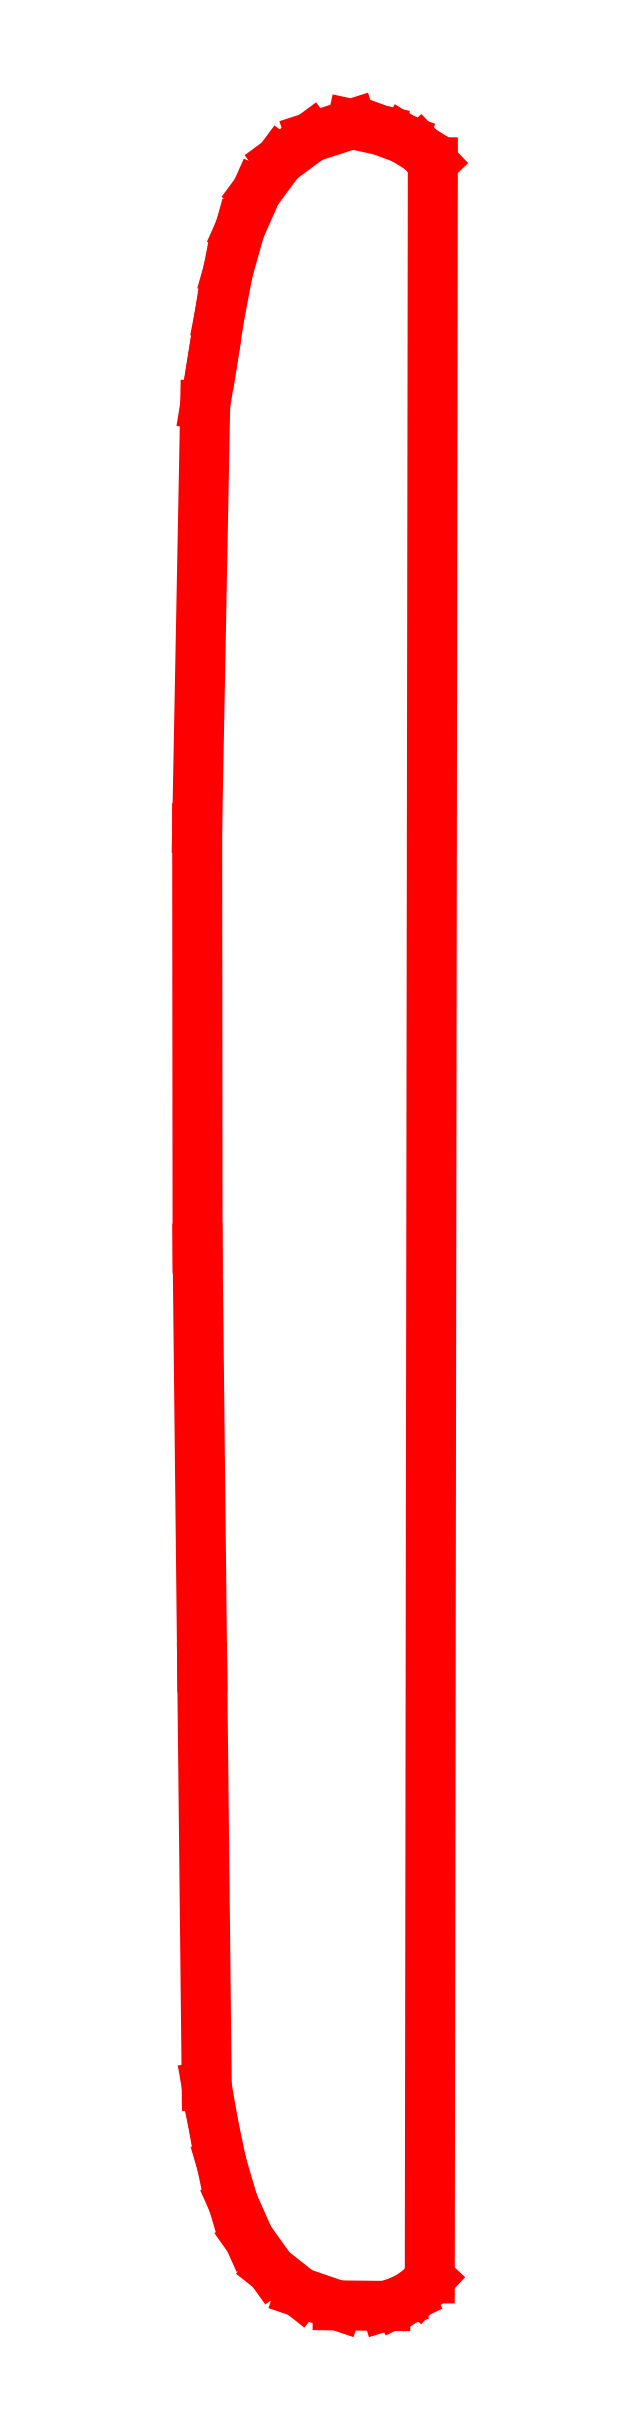
<metadata>
{"format":"dxf","ext":"dxf","renderer":"ezdxf+matplotlib","layout":"modelspace","background":"white","min_lineweight":24,"dpi":150}
</metadata>
<code>
0
SECTION
2
ENTITIES
0
LINE
8
0
10
0.8267
20
7.46
30
0
11
0.8161
21
0.1061
31
0
0
LINE
8
0
10
0.8161
20
0.1061
30
0
11
0.7818
21
0.06939
31
0
0
LINE
8
0
10
0.7818
20
0.06939
30
0
11
0.7444
21
0.04243
31
0
0
LINE
8
0
10
0.7444
20
0.04243
30
0
11
0.7043
21
0.02344
31
0
0
LINE
8
0
10
0.7043
20
0.02344
30
0
11
0.6621
21
0.01047
31
0
0
LINE
8
0
10
0.6621
20
0.01047
30
0
11
0.4966
21
0.01226
31
0
0
LINE
8
0
10
0.4966
20
0.01226
30
0
11
0.3657
21
0.05697
31
0
0
LINE
8
0
10
0.3657
20
0.05697
30
0
11
0.2646
21
0.1367
31
0
0
LINE
8
0
10
0.2646
20
0.1367
30
0
11
0.1886
21
0.2431
31
0
0
LINE
8
0
10
0.1886
20
0.2431
30
0
11
0.1329
21
0.3683
31
0
0
LINE
8
0
10
0.1329
20
0.3683
30
0
11
0.09288
21
0.5041
31
0
0
LINE
8
0
10
0.09288
20
0.5041
30
0
11
0.06375
21
0.6424
31
0
0
LINE
8
0
10
0.06375
20
0.6424
30
0
11
0.04085
21
0.7751
31
0
0
LINE
8
0
10
0.04085
20
0.7751
30
0
11
0.02507
21
2.231
31
0
0
LINE
8
0
10
0.02507
20
2.231
30
0
11
0.009115
21
3.686
31
0
0
LINE
8
0
10
0.009115
20
3.686
30
0
11
0.00765
21
5.146
31
0
0
LINE
8
0
10
0.00765
20
5.146
30
0
11
0.03554
21
6.616
31
0
0
LINE
8
0
10
0.03554
20
6.616
30
0
11
0.06066
21
6.77
31
0
0
LINE
8
0
10
0.06066
20
6.77
30
0
11
0.08529
21
6.928
31
0
0
LINE
8
0
10
0.08529
20
6.928
30
0
11
0.1152
21
7.083
31
0
0
LINE
8
0
10
0.1152
20
7.083
30
0
11
0.1562
21
7.228
31
0
0
LINE
8
0
10
0.1562
20
7.228
30
0
11
0.214
21
7.358
31
0
0
LINE
8
0
10
0.214
20
7.358
30
0
11
0.2943
21
7.467
31
0
0
LINE
8
0
10
0.2943
20
7.467
30
0
11
0.4028
21
7.547
31
0
0
LINE
8
0
10
0.4028
20
7.547
30
0
11
0.5453
21
7.593
31
0
0
LINE
8
0
10
0.5453
20
7.593
30
0
11
0.6439
21
7.572
31
0
0
LINE
8
0
10
0.6439
20
7.572
30
0
11
0.7231
21
7.543
31
0
0
LINE
8
0
10
0.7231
20
7.543
30
0
11
0.7838
21
7.505
31
0
0
LINE
8
0
10
0.7838
20
7.505
30
0
11
0.8267
21
7.46
31
0
0
ENDSEC
0
EOF

</code>
